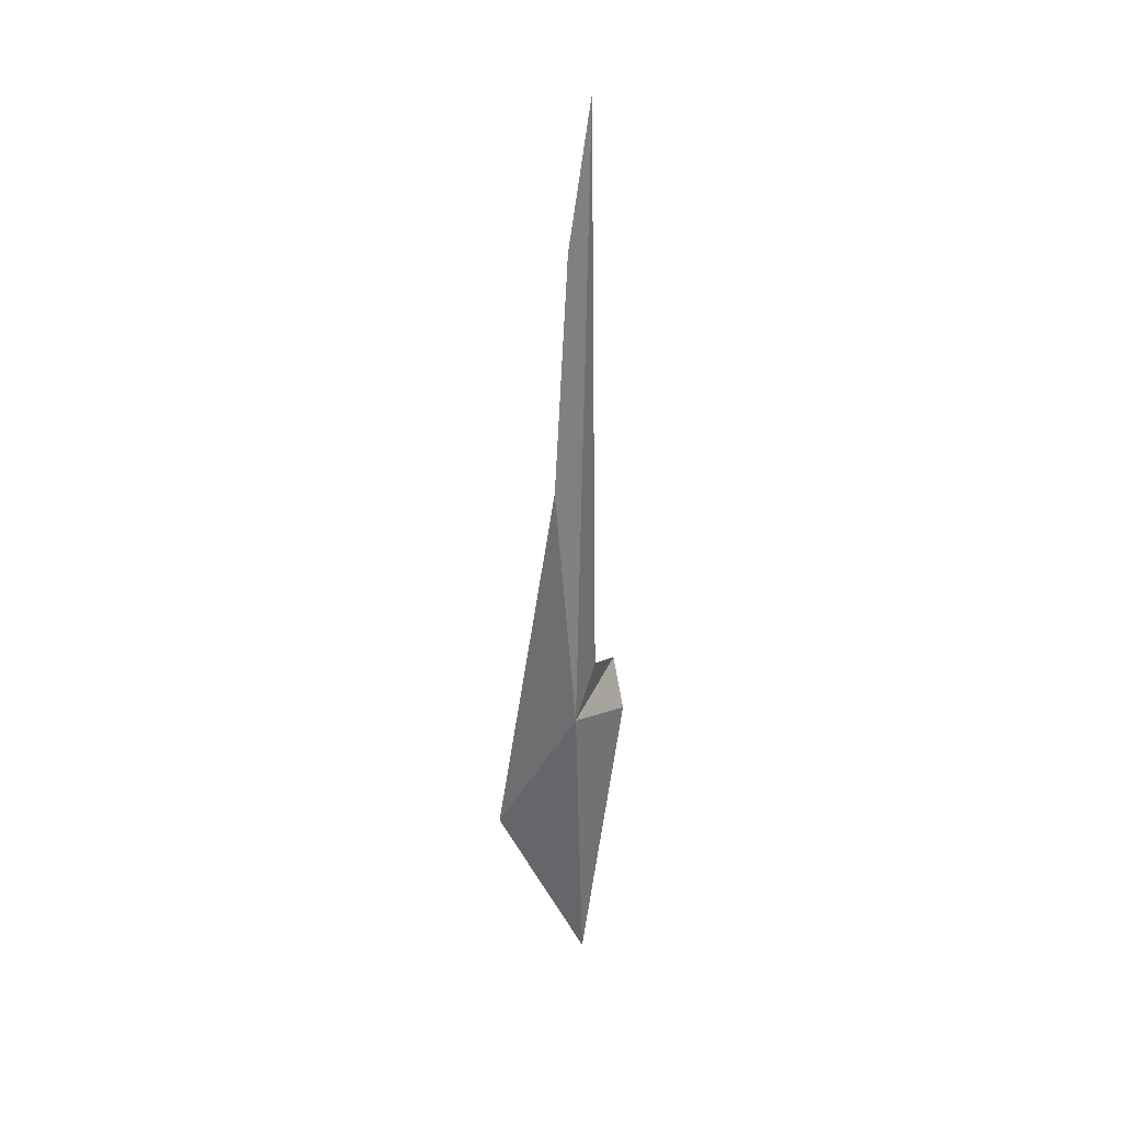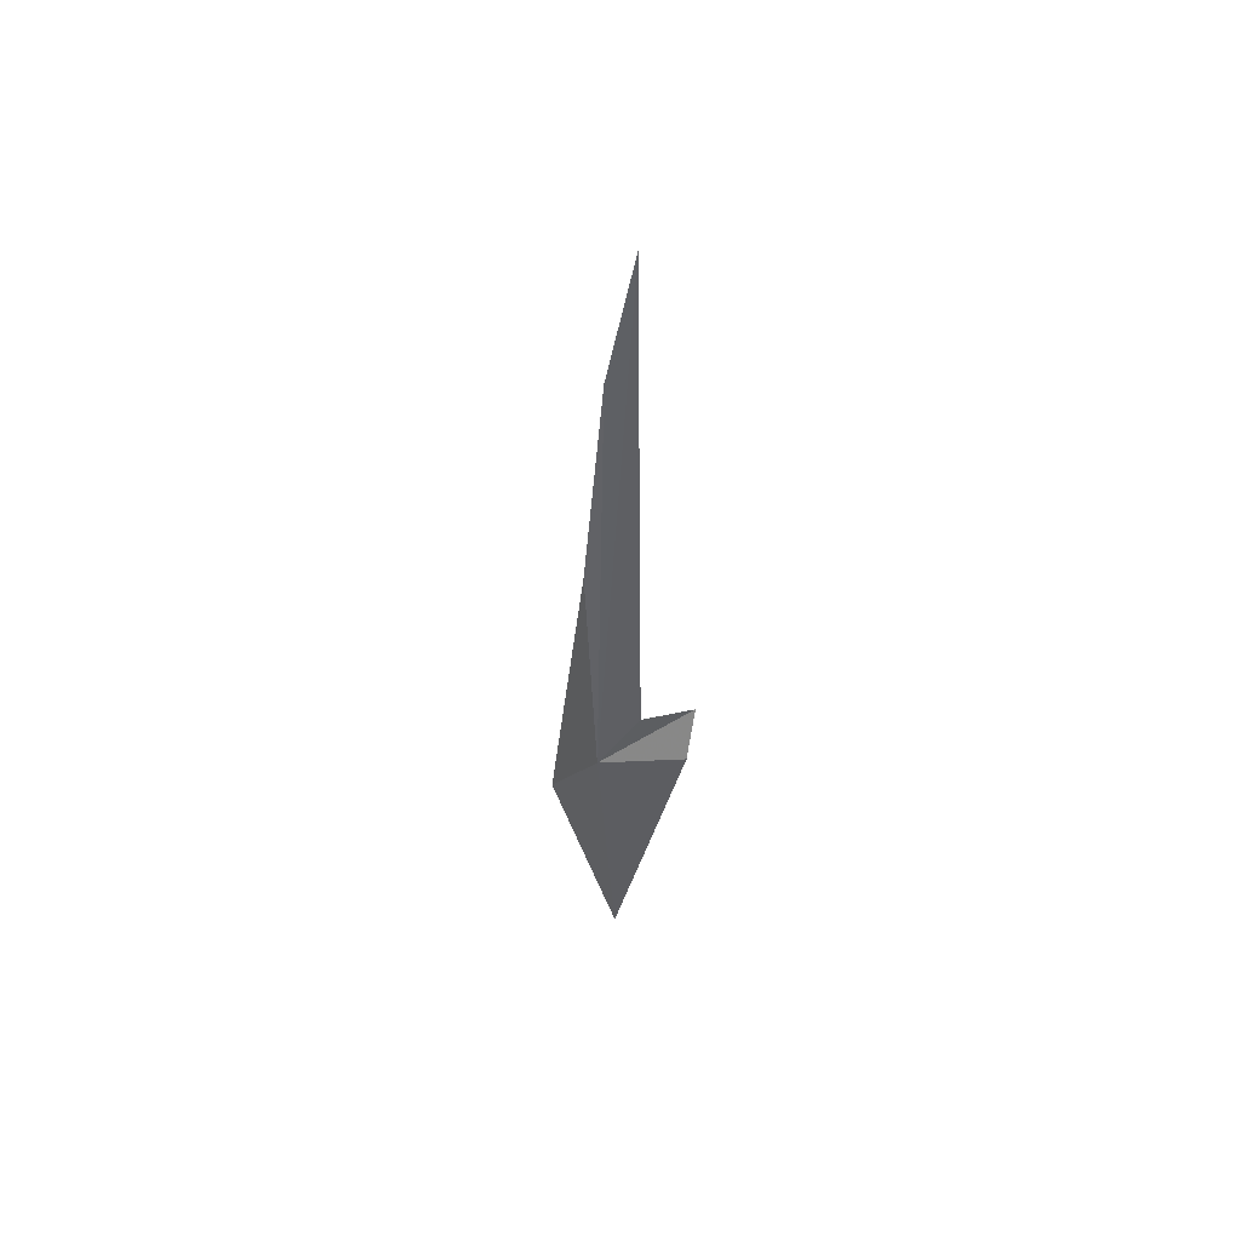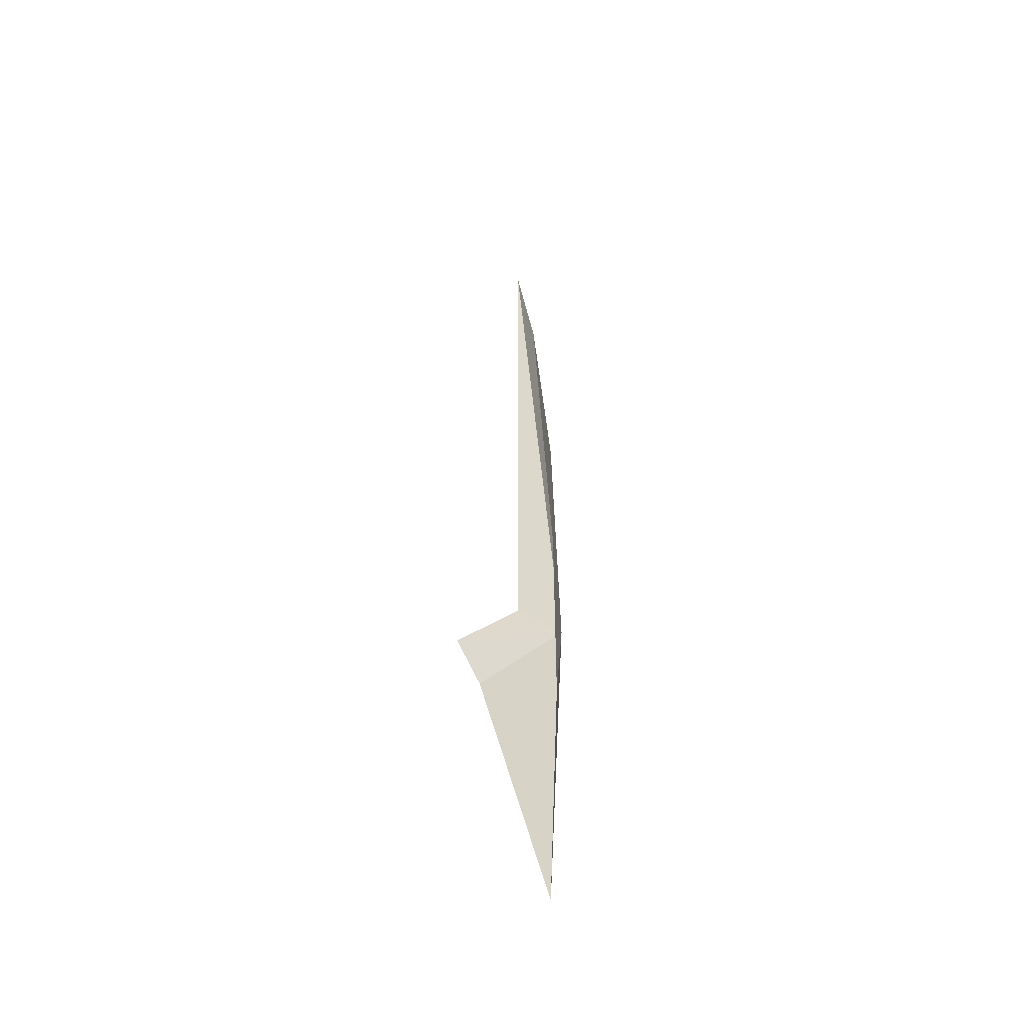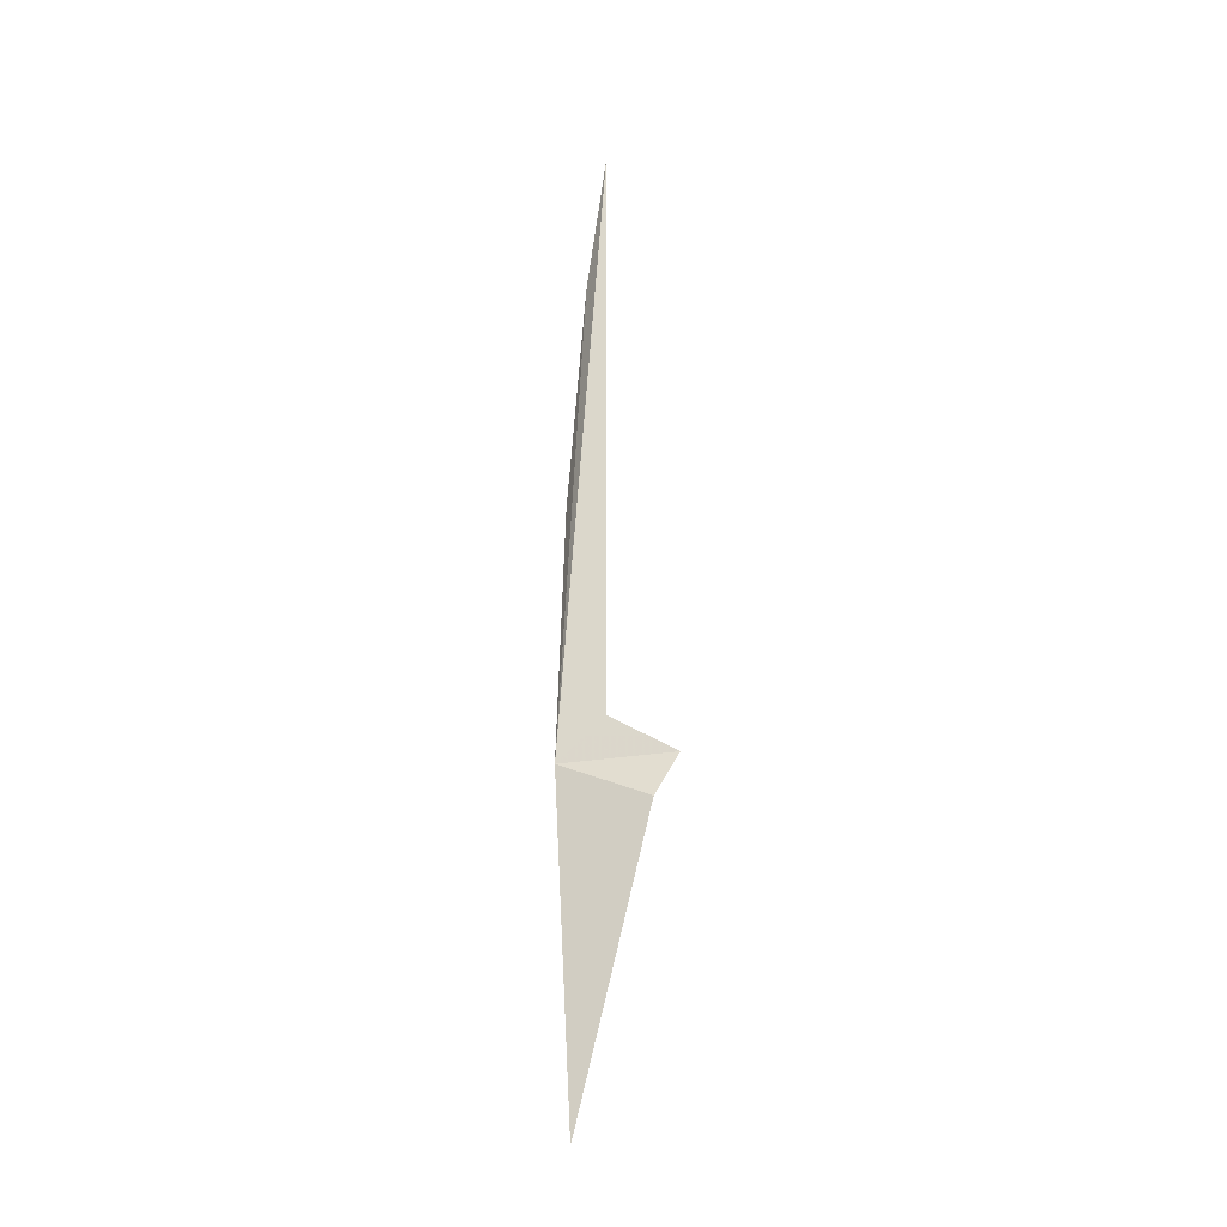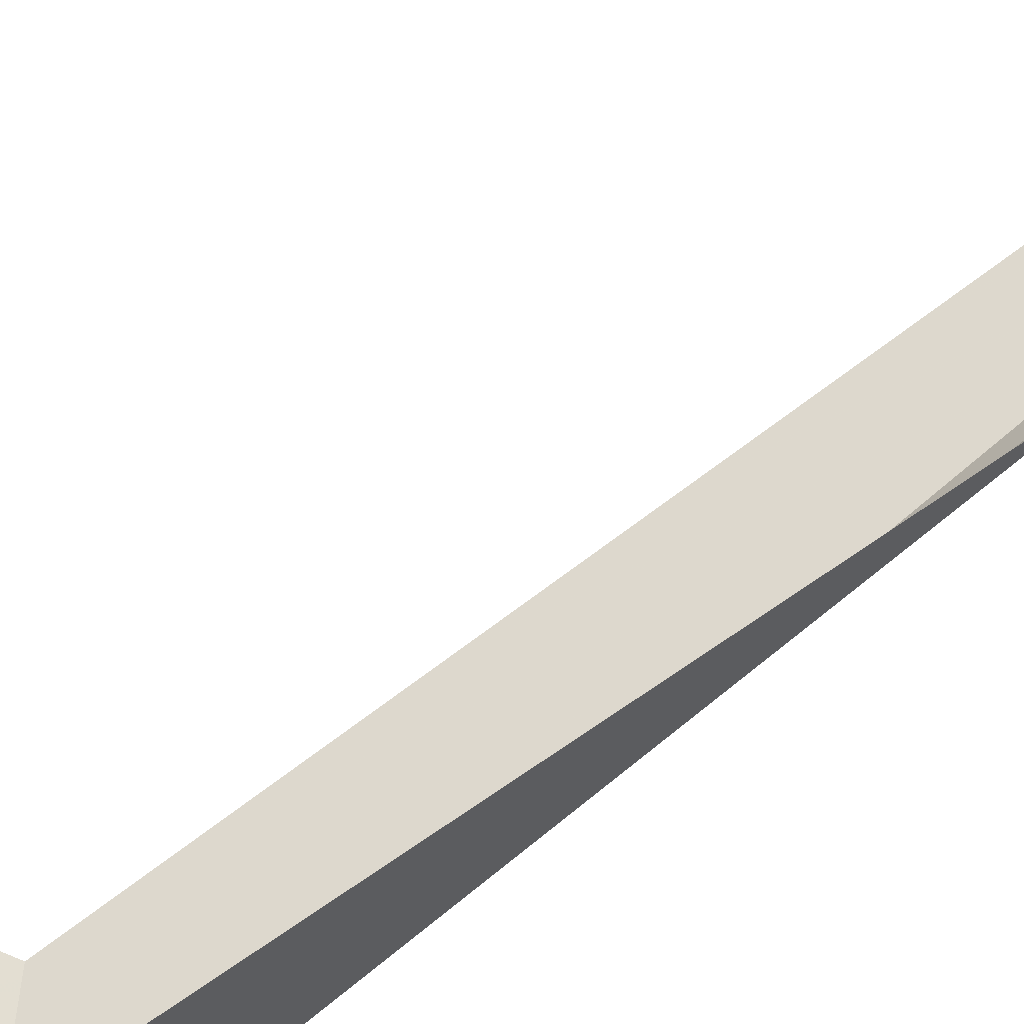
<metadata>
{"format":"obj","ext":"obj","renderer":"f3d","projection":"perspective","resolution":1024,"background":"white","views":[{"elev":33.1,"azim":-82.7,"up":"+Z"},{"elev":54.2,"azim":-45.6,"up":"+Z"},{"elev":-47.8,"azim":175.1,"up":"+Z"},{"elev":-25.1,"azim":-5.6,"up":"+Z"},{"elev":79.5,"azim":-126.0,"up":"+Y"}]}
</metadata>
<code>
v 78.43 36.82 12.96
v 78.72 38.28 10.24
v 79.19 36.57 13.69
v 80.29 36.34 13.05
v 79.85 36.11 12.24
v 78.71 36.7 7.244
v 78.59 37.21 17.51
v 78.88 37.03 21.68
v 79.18 36.71 24.13
f 1 4 3
f 1 5 4
f 1 6 5
f 1 8 7
f 1 9 8
f 1 3 9
f 1 7 2
f 1 2 6

</code>
